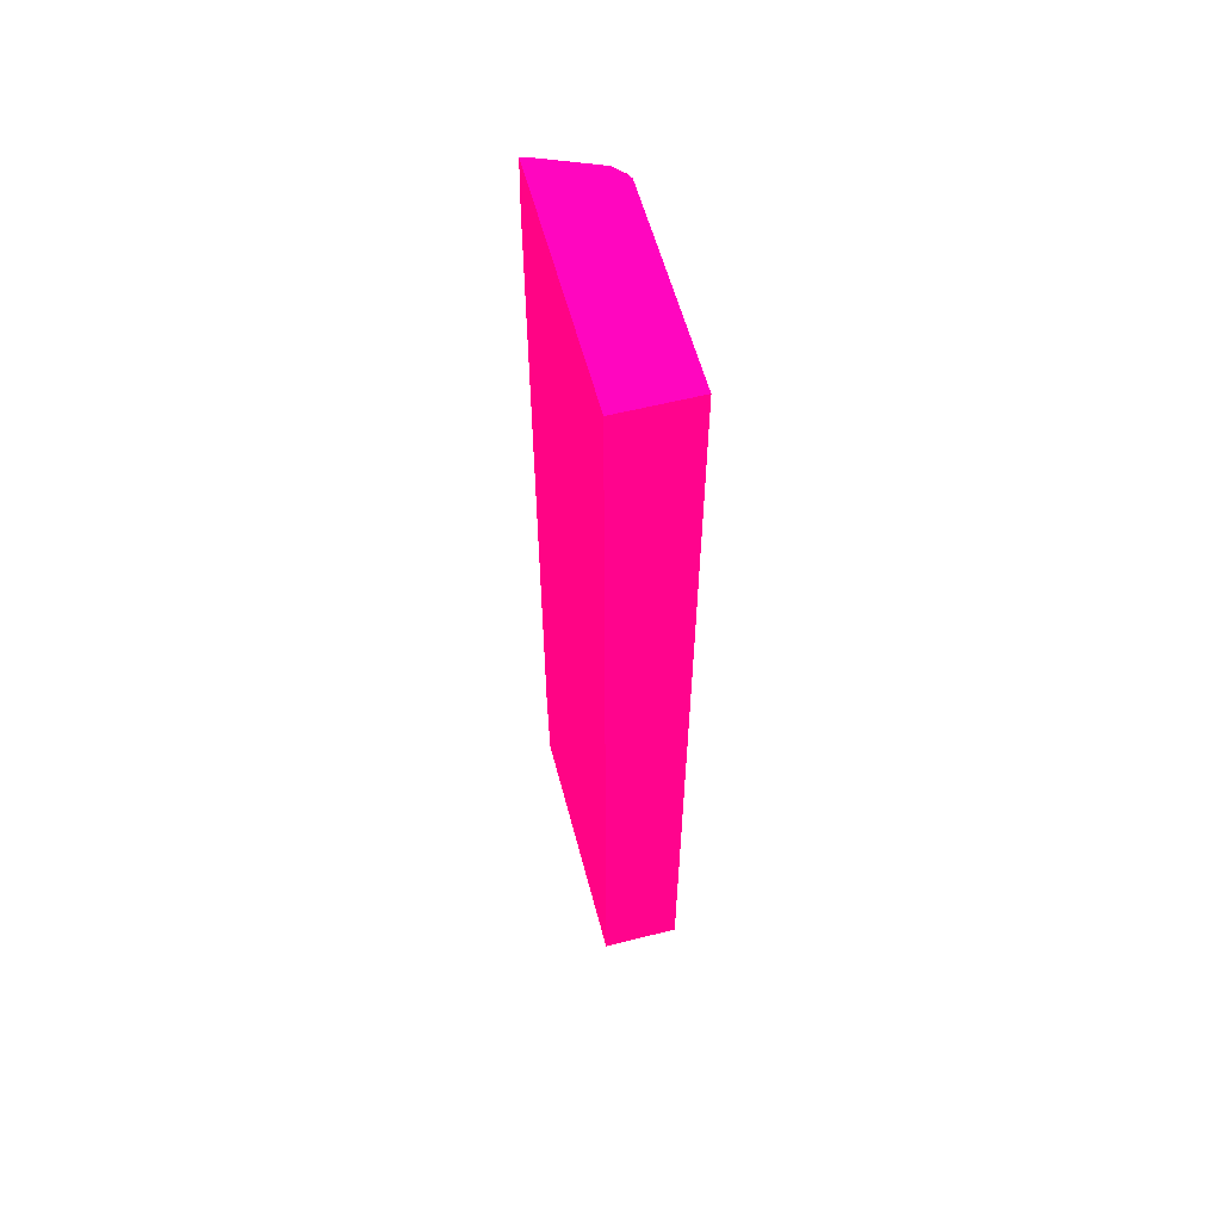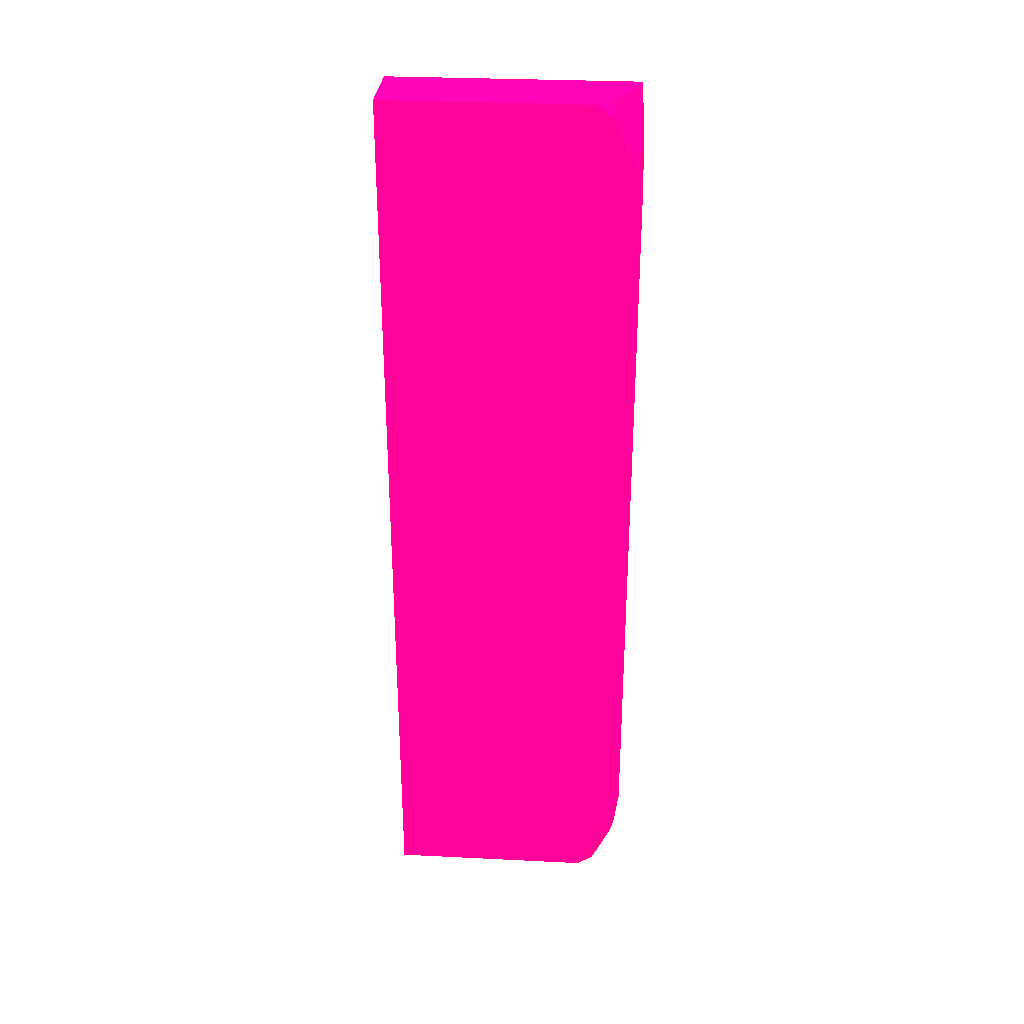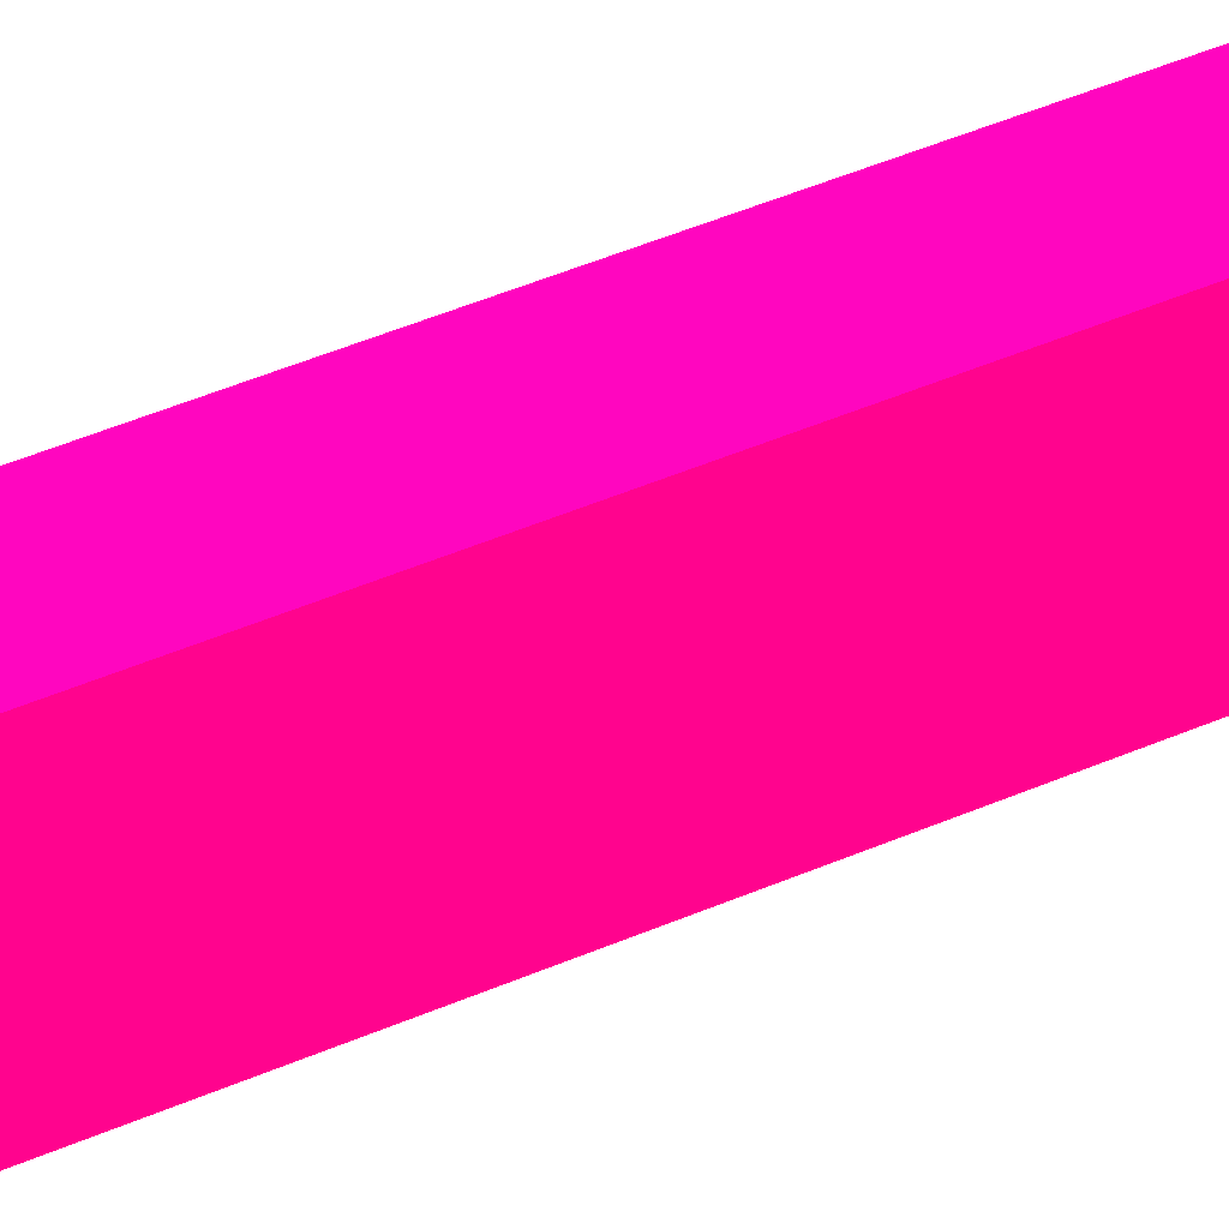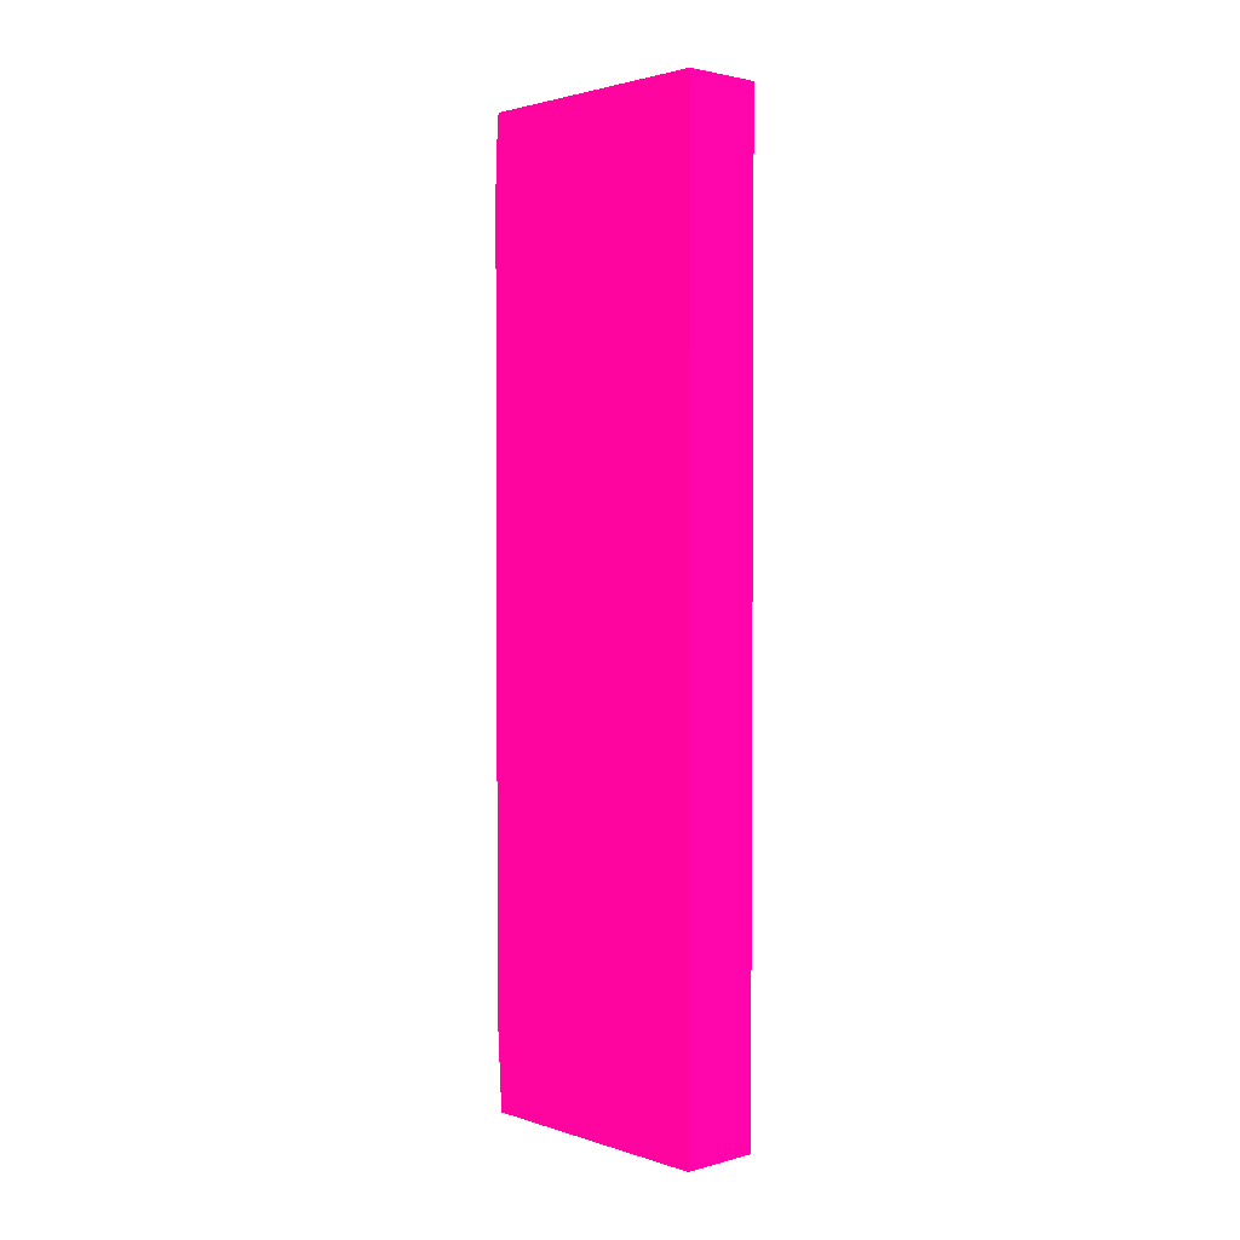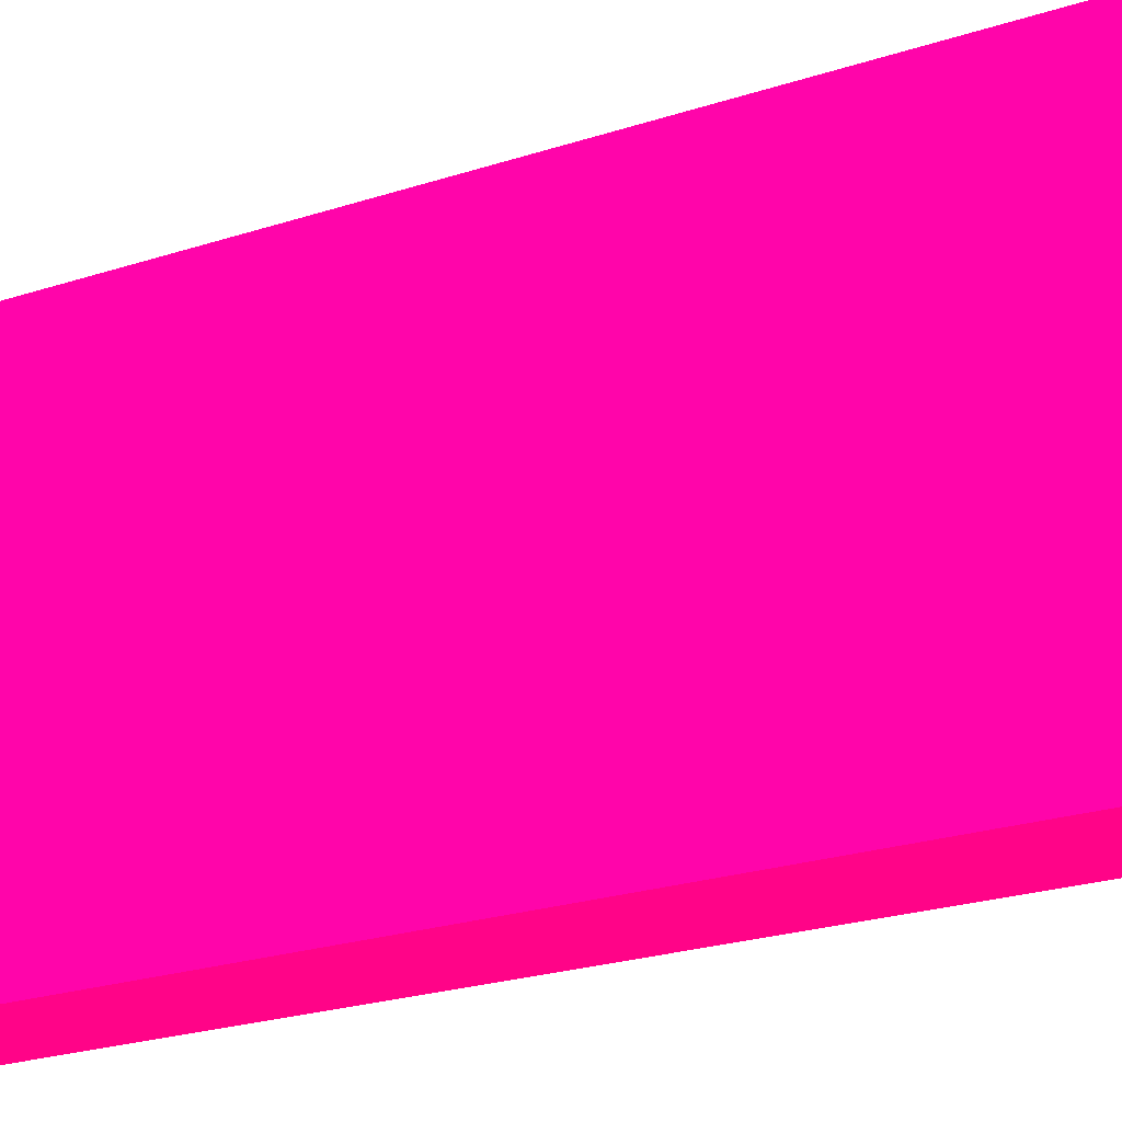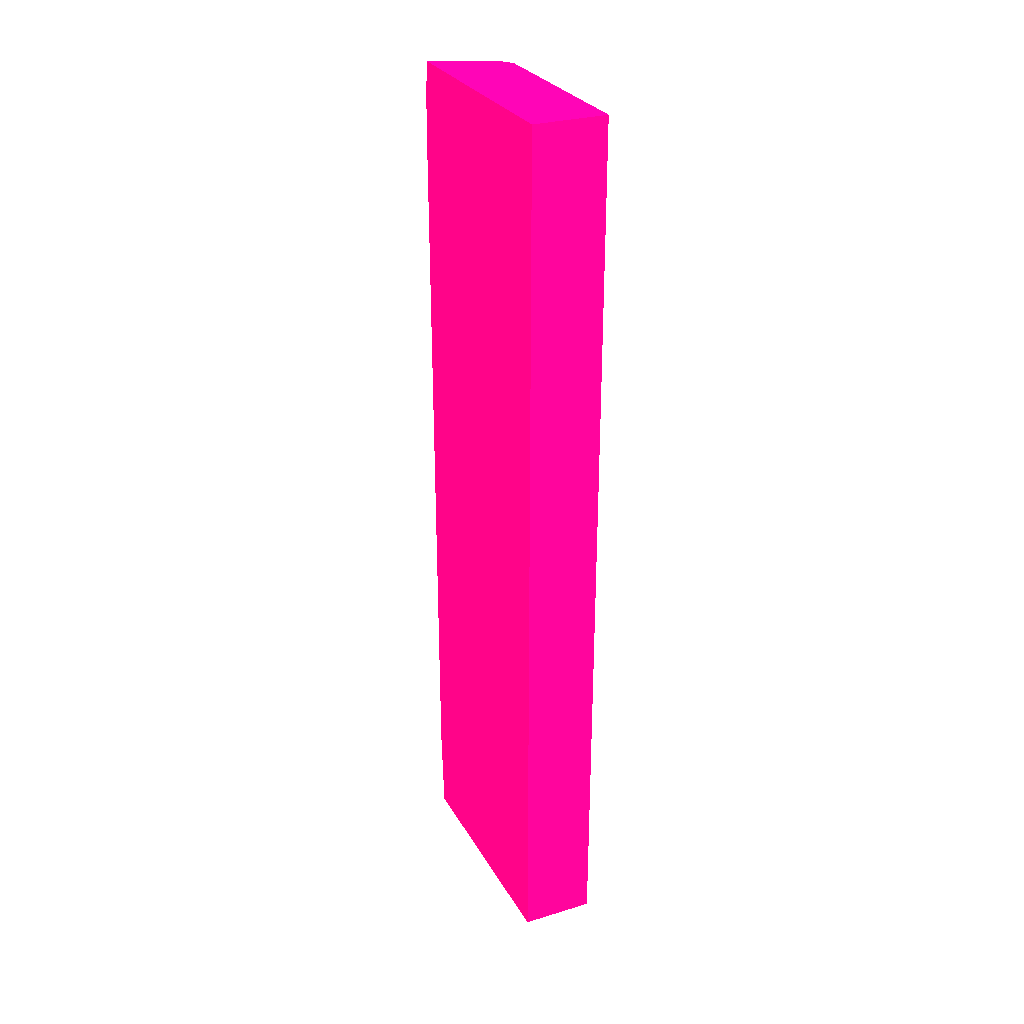
<metadata>
{"format":"obj","ext":"obj","renderer":"f3d","projection":"perspective","resolution":1024,"background":"white","views":[{"elev":58.0,"azim":-14.7,"up":"+Y"},{"elev":30.5,"azim":94.1,"up":"+Y"},{"elev":57.6,"azim":-113.0,"up":"+Z"},{"elev":2.3,"azim":-42.6,"up":"+Y"},{"elev":-16.5,"azim":127.9,"up":"+Z"},{"elev":28.5,"azim":-24.4,"up":"+Y"}]}
</metadata>
<code>
v 1.559 1.3 -7.244 0.9882 0.01176 0.4039
v 1.568 6.857 -7.245 0.9882 0.01176 0.4039
v 0.4178 1.3 -7.244 0.9882 0.01176 0.4039
v 1.559 -7.051 -7.244 0.9882 0.01176 0.4039
v 1.568 6.857 -10.37 0.9882 0.01176 0.4039
v 0.4178 6.857 -7.245 0.9882 0.01176 0.4039
v 1.568 1.3 -7.245 0.9882 0.01176 0.4039
v 0.4178 -7.051 -7.244 0.9882 0.01176 0.4039
v 1.559 -7.051 -10.38 0.9882 0.01176 0.4039
v 1.378 6.857 -10.61 0.9882 0.01176 0.4039
v 1.568 6.674 -10.63 0.9882 0.01176 0.4039
v 0.4178 6.857 -11.01 0.9882 0.01176 0.4039
v 1.568 1.3 -10.94 0.9882 0.01176 0.4039
v 0.4178 -7.051 -10.99 0.9882 0.01176 0.4039
v 1.559 -6.675 -10.62 0.9882 0.01176 0.4039
v 1.499 -7.051 -10.46 0.9882 0.01176 0.4039
v 0.4824 6.857 -10.99 0.9882 0.01176 0.4039
v 1.568 5.862 -11.02 0.9882 0.01176 0.4039
v 1.568 5.788 -11.03 0.9882 0.01176 0.4039
v 1.568 5.461 -11.07 0.9882 0.01176 0.4039
v 0.4178 6.252 -11.06 0.9882 0.01176 0.4039
v 1.559 -6.087 -10.92 0.9882 0.01176 0.4039
v 1.559 -5.861 -11.02 0.9882 0.01176 0.4039
v 1.559 -5.458 -11.07 0.9882 0.01176 0.4039
v 1.568 2.532 -11.07 0.9882 0.01176 0.4039
v 0.4178 -5.695 -11.07 0.9882 0.01176 0.4039
v 0.5729 -7.051 -10.95 0.9882 0.01176 0.4039
v 1.381 -7.051 -10.62 0.9882 0.01176 0.4039
v 1.559 -5.183 -11.07 0.9882 0.01176 0.4039
v 0.4178 5.694 -11.07 0.9882 0.01176 0.4039
v 0.9924 -7.051 -10.79 0.9882 0.01176 0.4039
f 1 2 6
f 1 6 3
f 1 3 8
f 1 8 4
f 1 4 7
f 1 7 2
f 2 5 10
f 2 10 17
f 2 17 12
f 2 12 6
f 2 7 13
f 2 13 25
f 2 25 20
f 2 20 19
f 2 19 18
f 2 18 11
f 2 11 5
f 3 6 12
f 3 12 21
f 3 21 30
f 3 30 26
f 3 26 14
f 3 14 8
f 4 8 14
f 4 14 27
f 4 27 31
f 4 31 28
f 4 28 16
f 4 16 9
f 4 9 13
f 4 13 7
f 5 11 10
f 9 15 13
f 9 16 15
f 10 11 17
f 11 18 17
f 12 17 18
f 12 18 19
f 12 19 20
f 12 20 21
f 13 15 22
f 13 22 23
f 13 23 24
f 13 24 25
f 14 26 24
f 14 24 23
f 14 23 27
f 15 16 28
f 15 28 22
f 20 25 24
f 20 24 29
f 20 29 30
f 20 30 21
f 22 28 23
f 23 28 31
f 23 31 27
f 24 26 29
f 26 30 29

</code>
